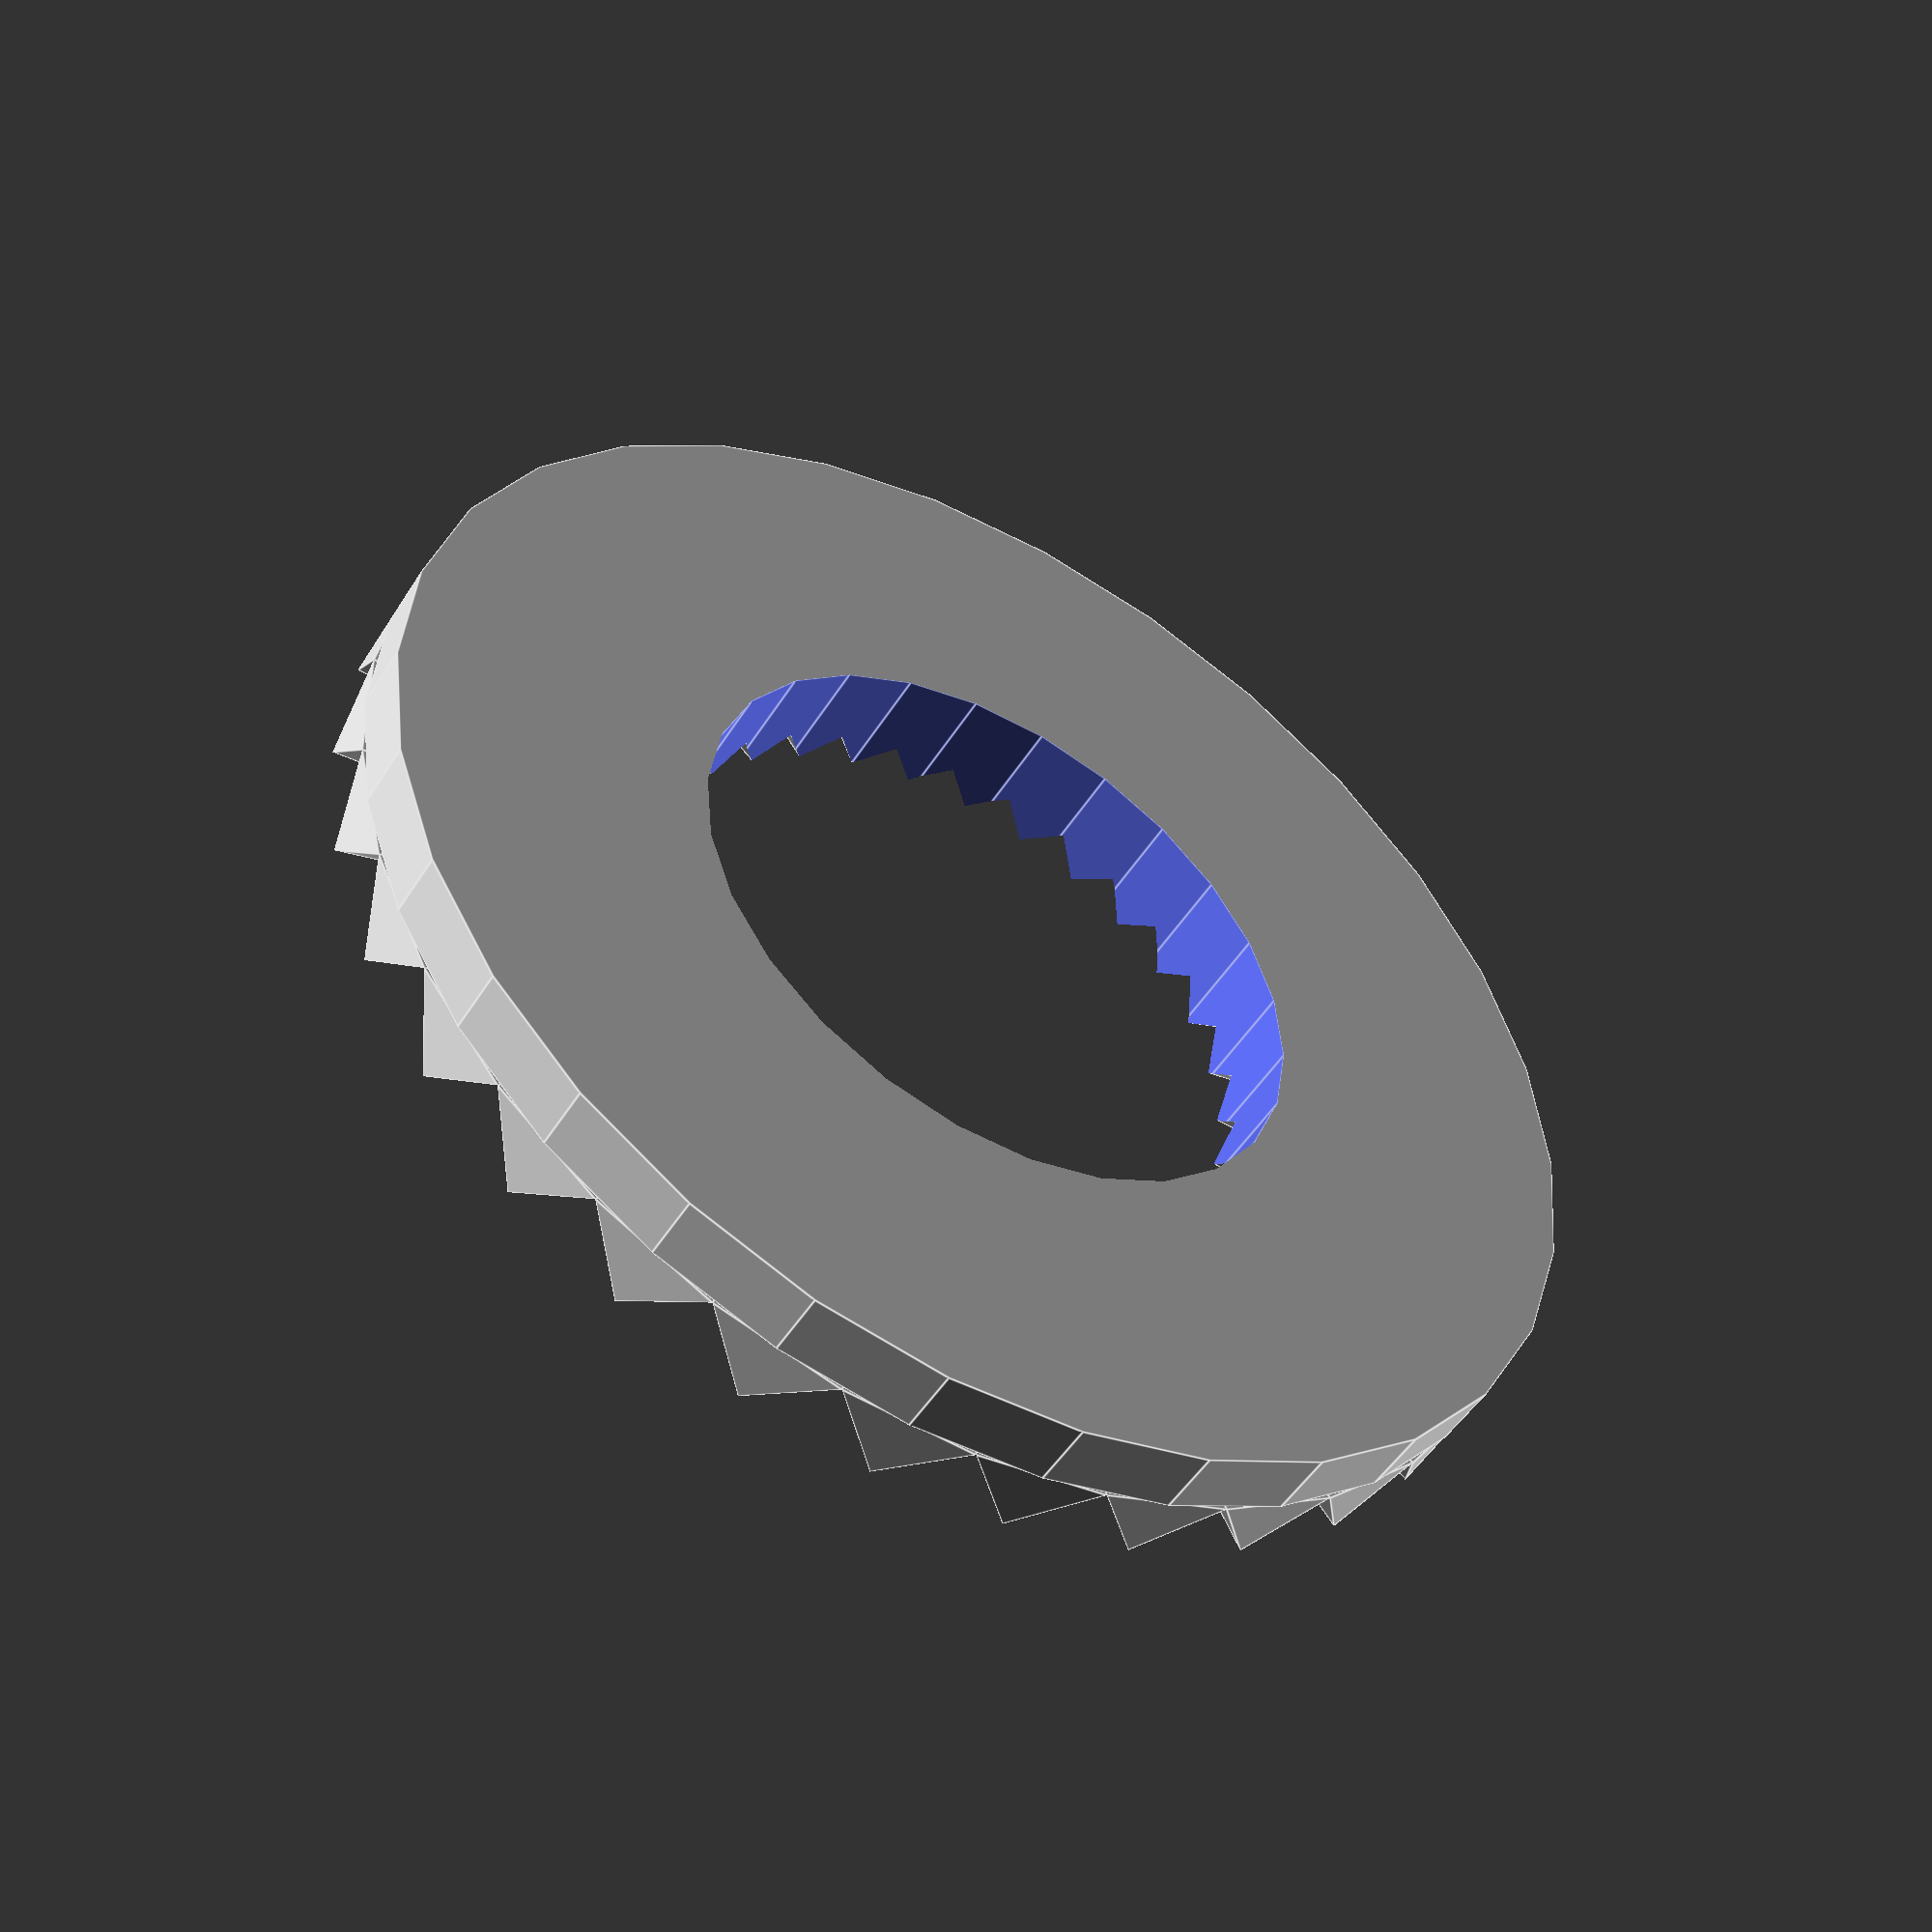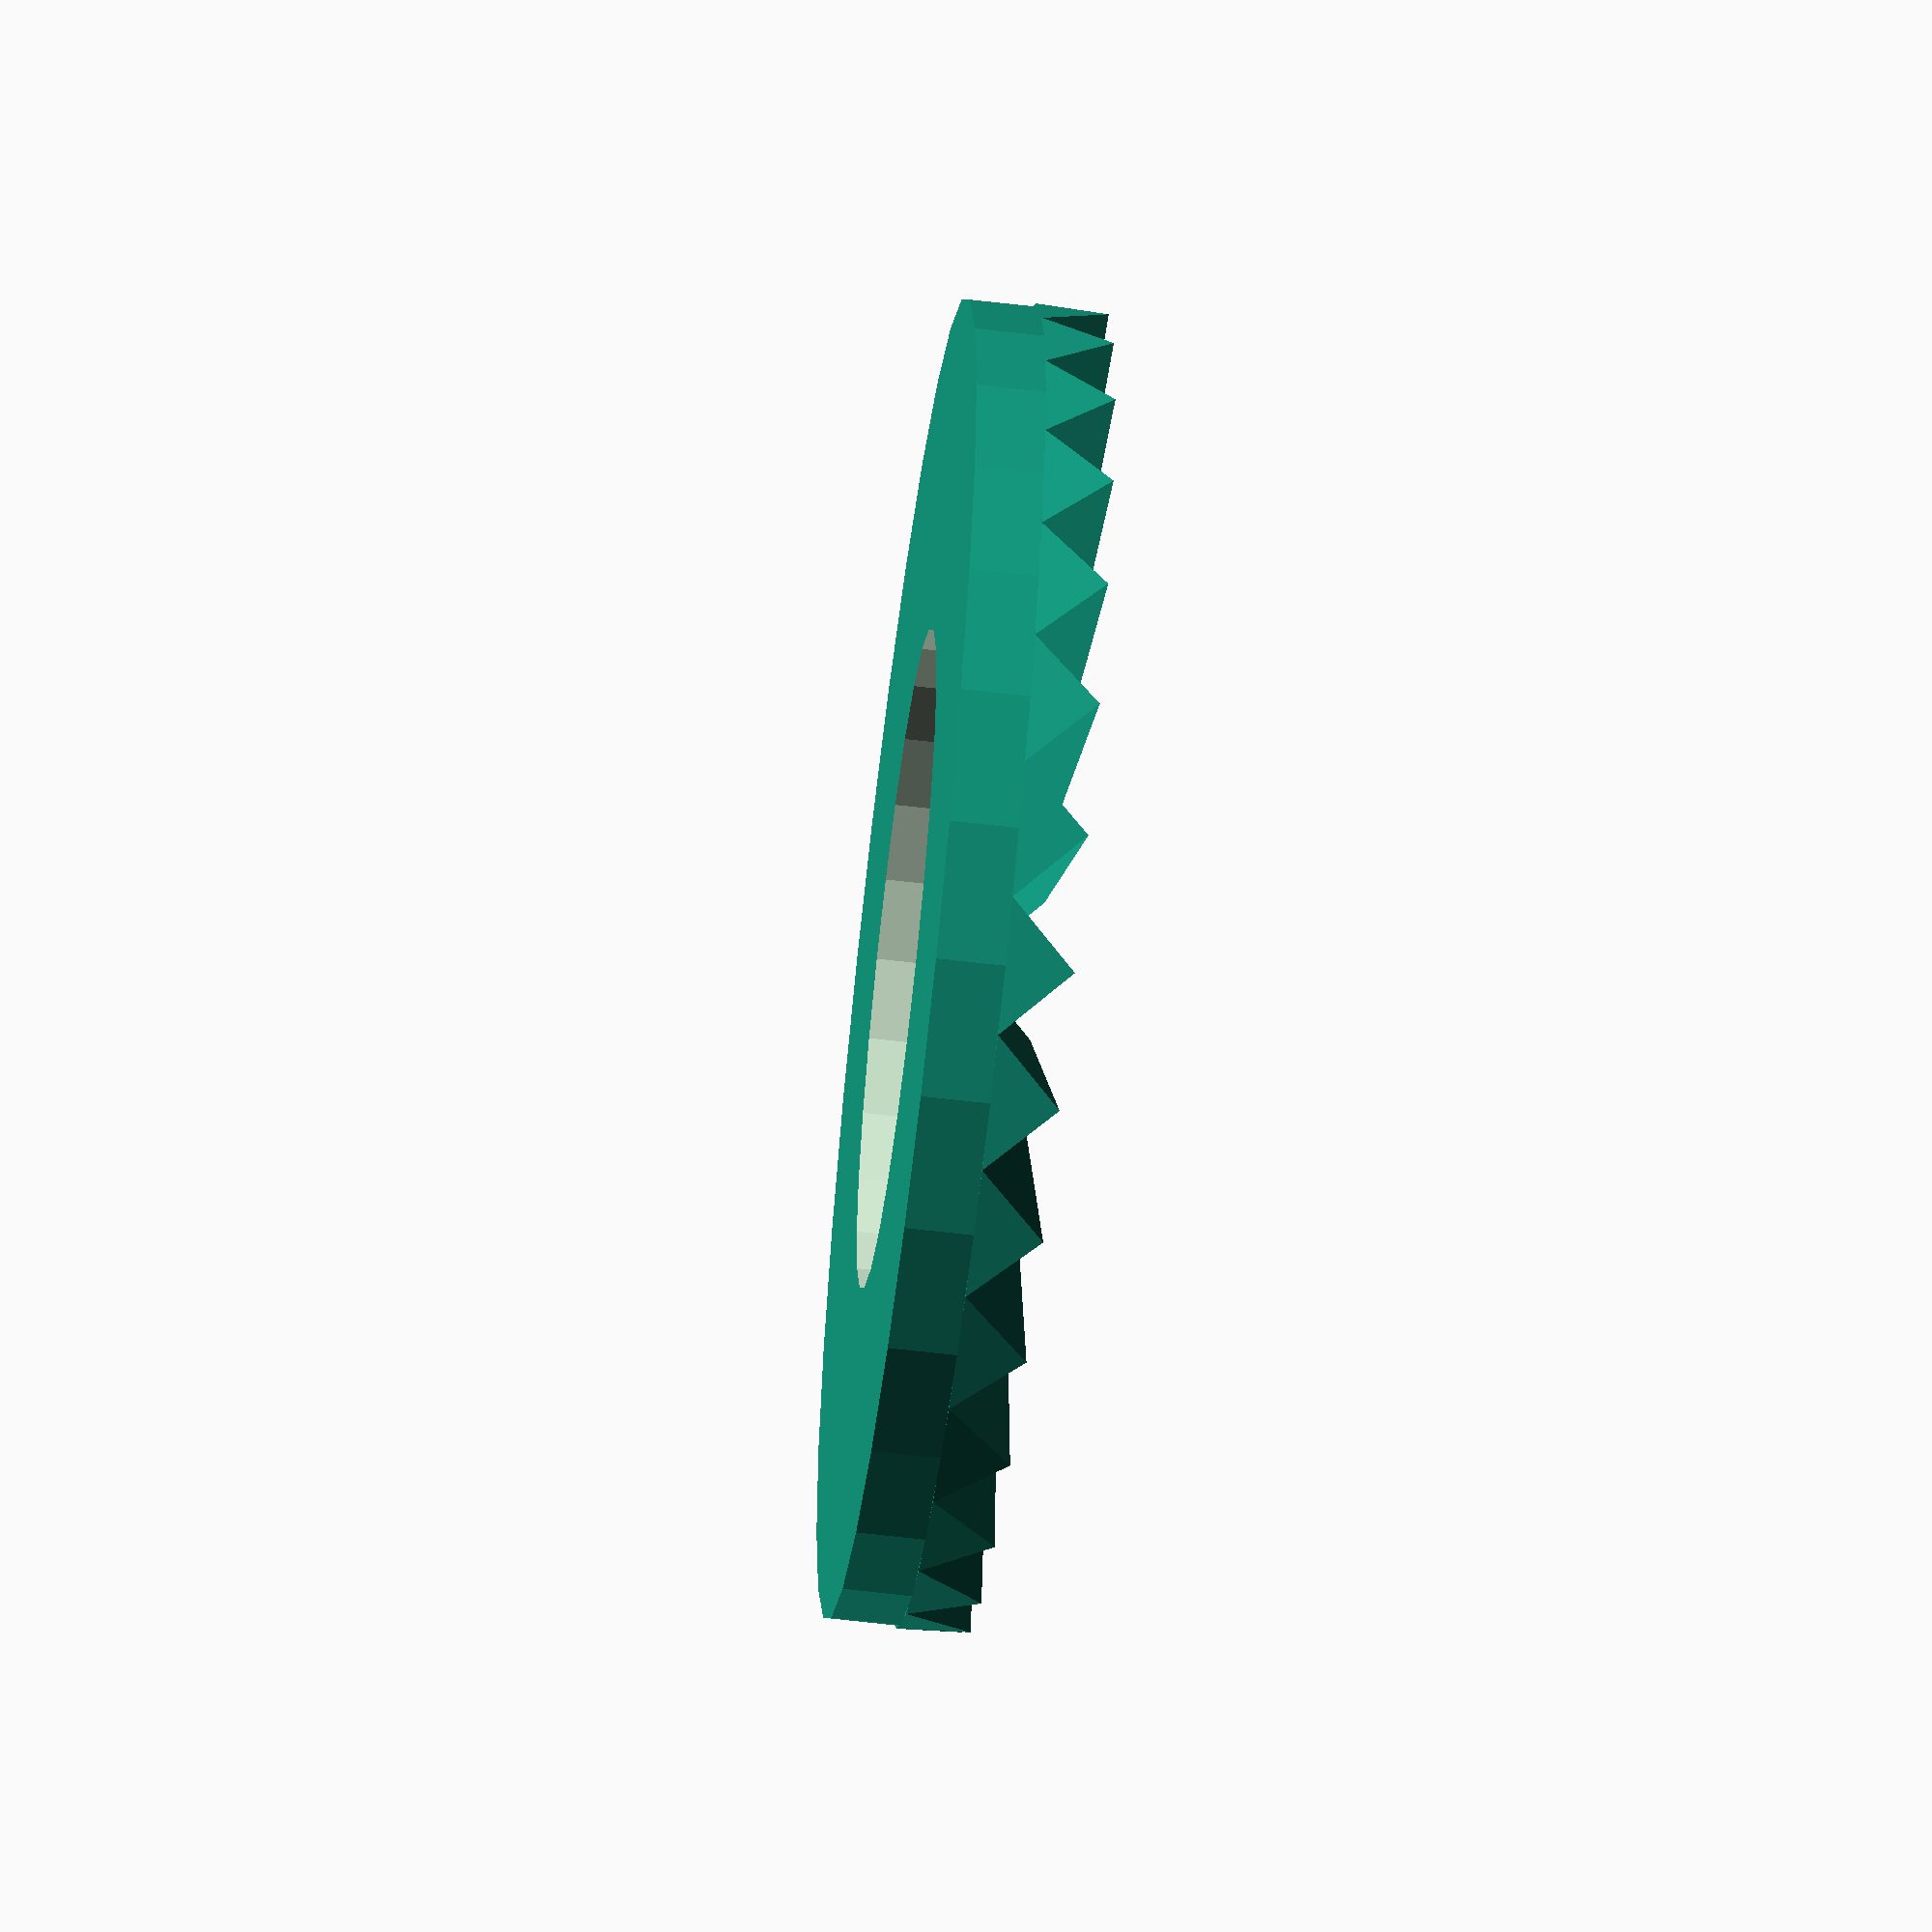
<openscad>
id=16;
od=32;
n=30;
w=90;
bissl=0.01;
function hirth_height(d=32,n=30,w=90)=d*tan(asin(tan(90/n)/tan(w/2)));
module tooth(d=32,n=30,w=90) {
  x=d*cos(180/n)/2;
  y=d*sin(180/n)/2;
  h=d*tan(asin(tan(90/n)/tan(w/2)))/2;
  /*
  polyhedron(points=[[0,0,0],
                     [d,0,d*tan(b)],
                     [d*cos(180/n),d*sin(180/n),-d*tan(b)],
                     [d*cos(180/n),-d*sin(180/n),-d*tan(b)],
                     [0,0,-d*tan(b)]],
                     faces=[[0,2,1],[0,1,3],[1,2,3],[0,4,2],[0,3,4],[4,3,2]]);
  */
  polyhedron(points=[[0,0,h],
                     [d/2,0,2*h],
                     [x,y,0],
                     [x,-y,0],
                     [0,0,0]],
                     faces=[[0,2,1],[0,1,3],[1,2,3],[0,4,2],[0,3,4],[4,3,2]]);
  
}
module hirth(d=32,n=30,w=90) {
  for(i=[0:360/n:360-360/n])rotate([0,0,i])tooth();
}
h=hirth_height(d=od,n=n,w=w);
difference() {
  union() {
    translate([0,0,h])hirth(d=od,n=n,w=w);
    cylinder(h=h,d=od);
  }
  translate([0,0,bissl==undef?-0.01:-bissl])cylinder(h=2*h,d=id);
}
</openscad>
<views>
elev=229.3 azim=288.9 roll=30.7 proj=p view=edges
elev=60.6 azim=119.6 roll=263.1 proj=o view=solid
</views>
